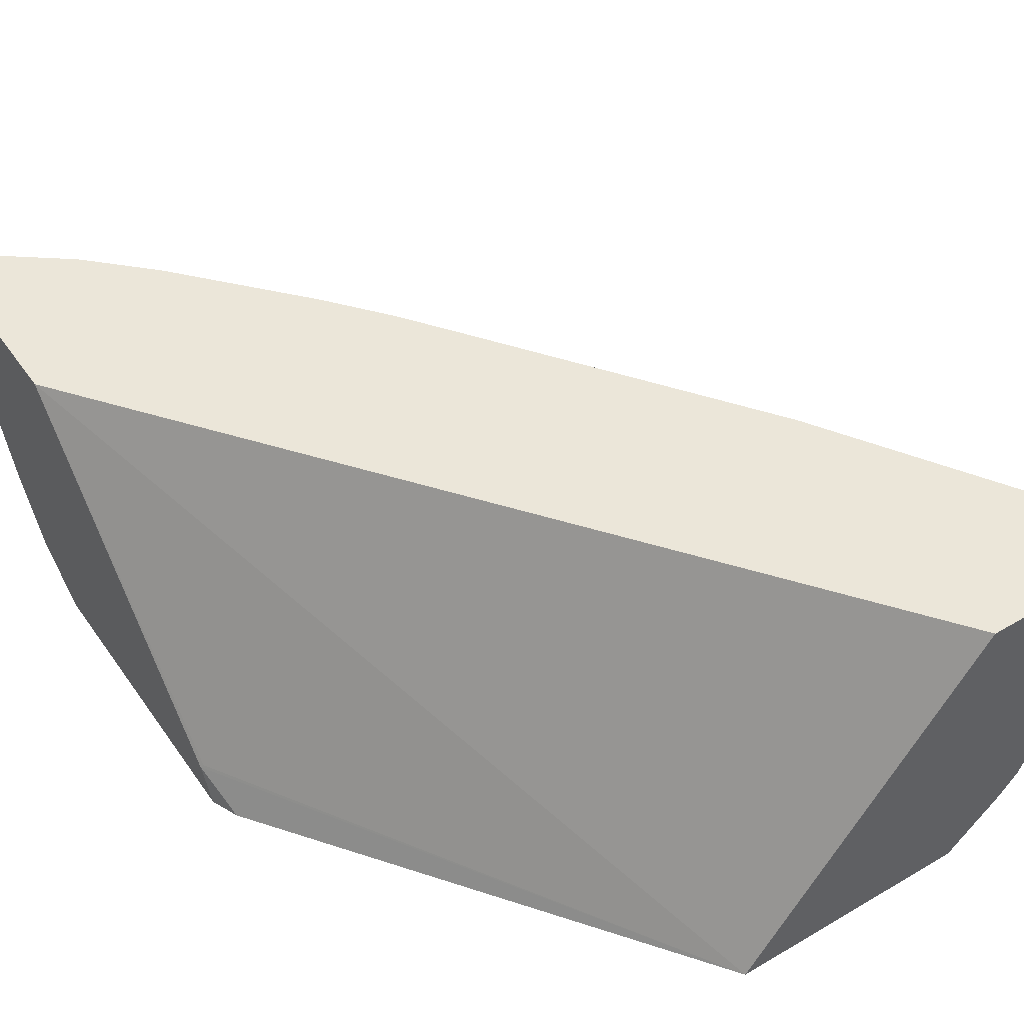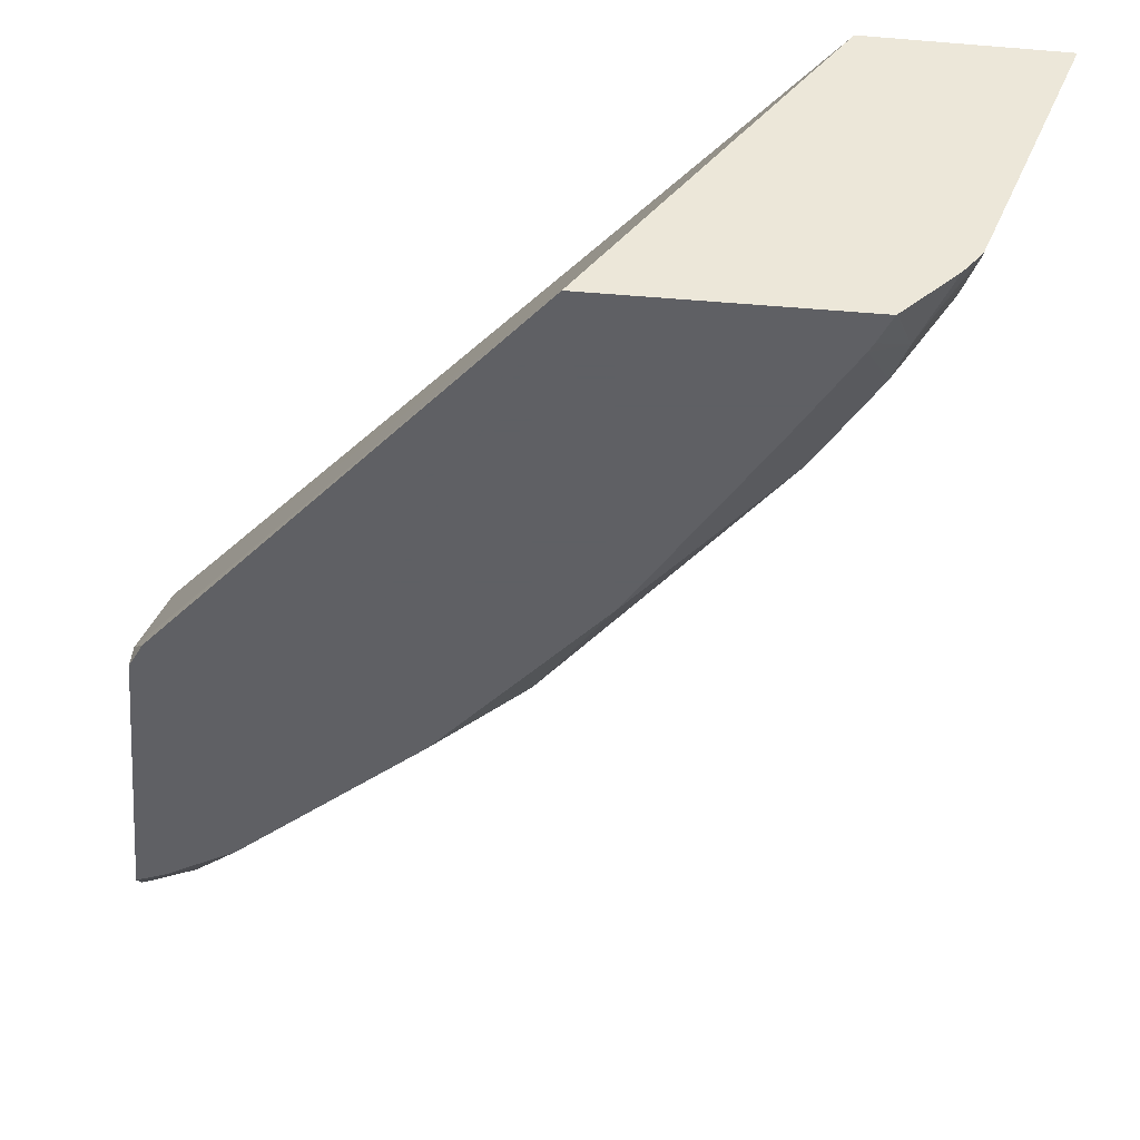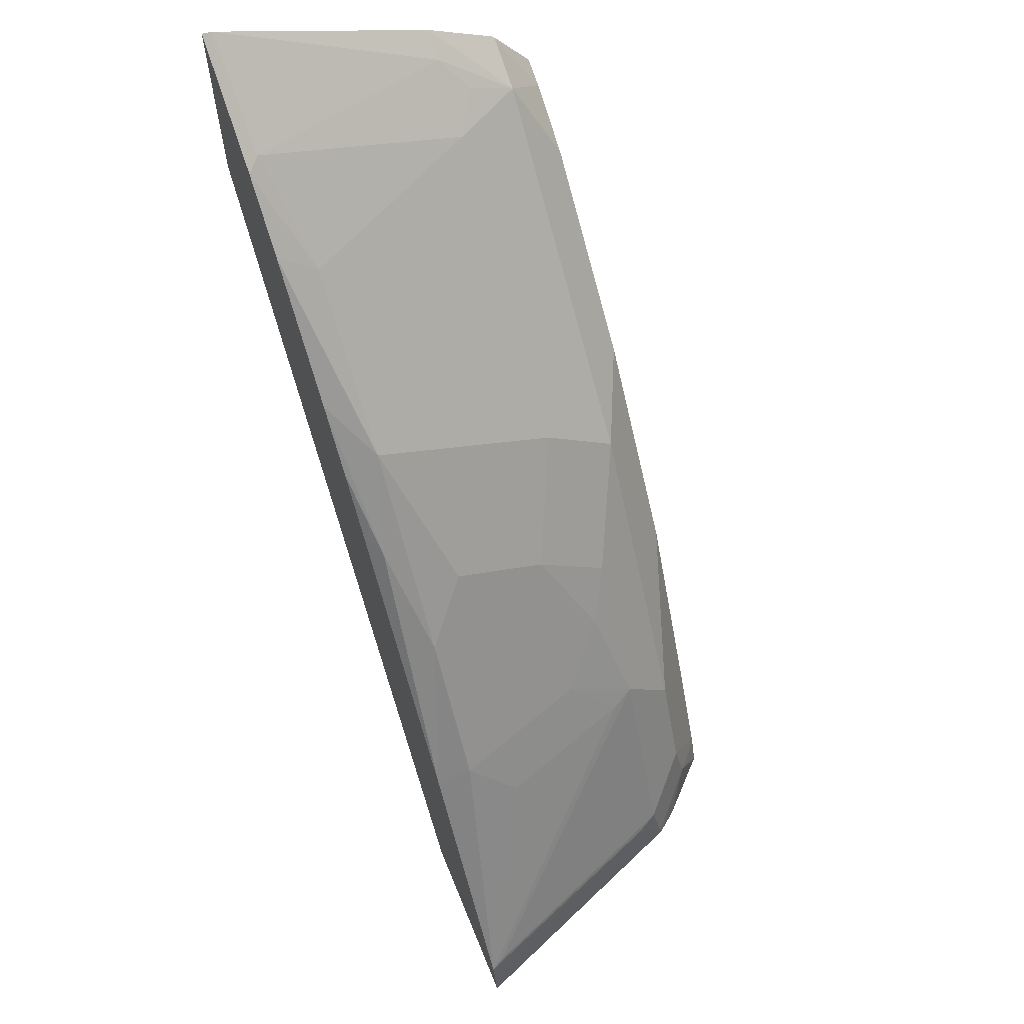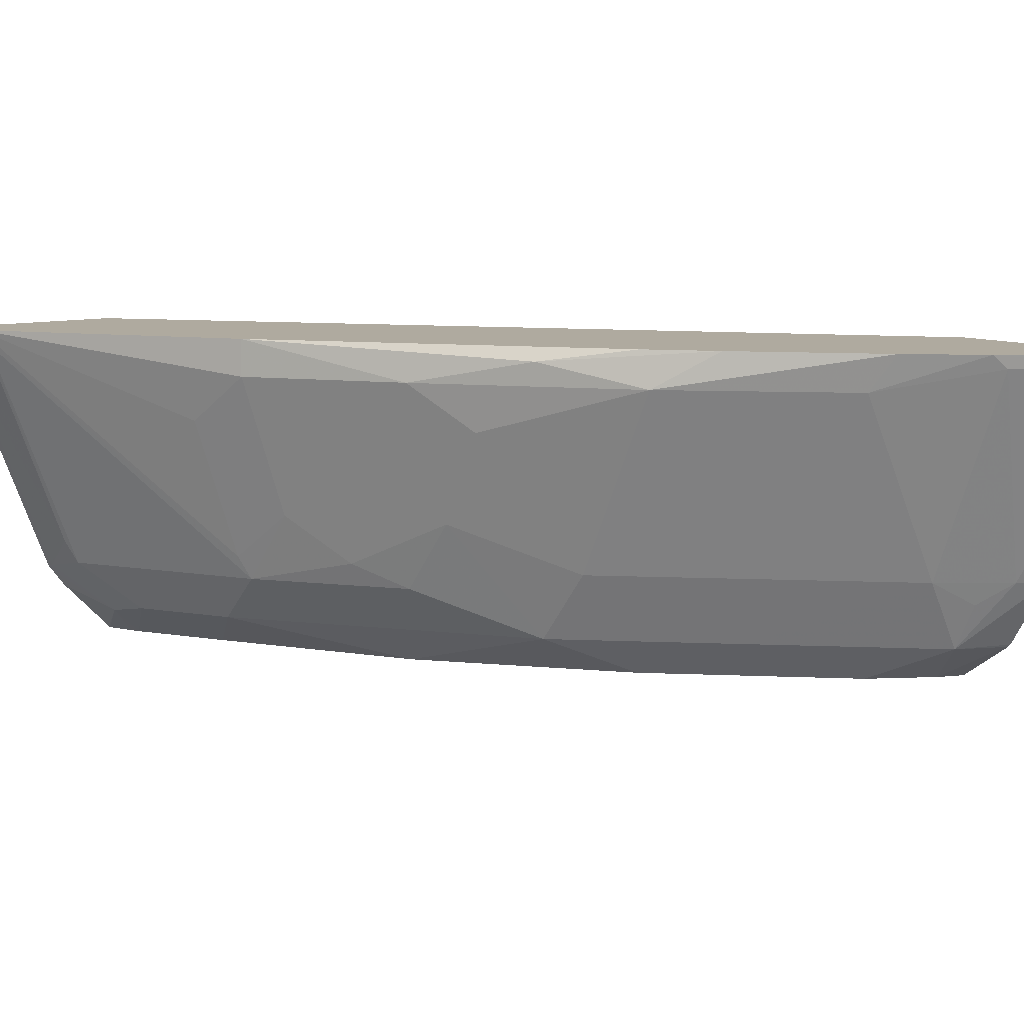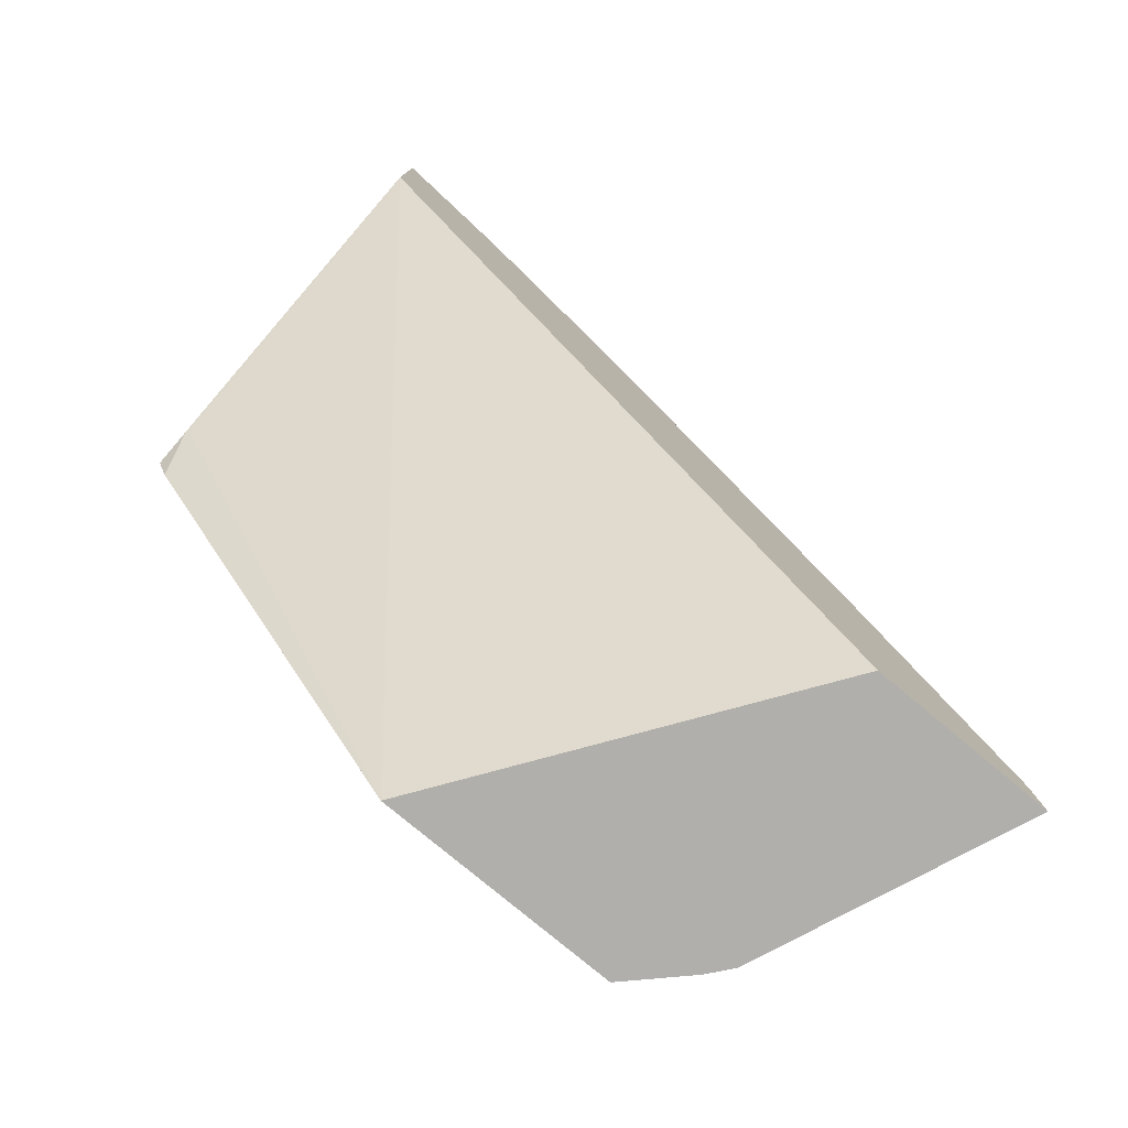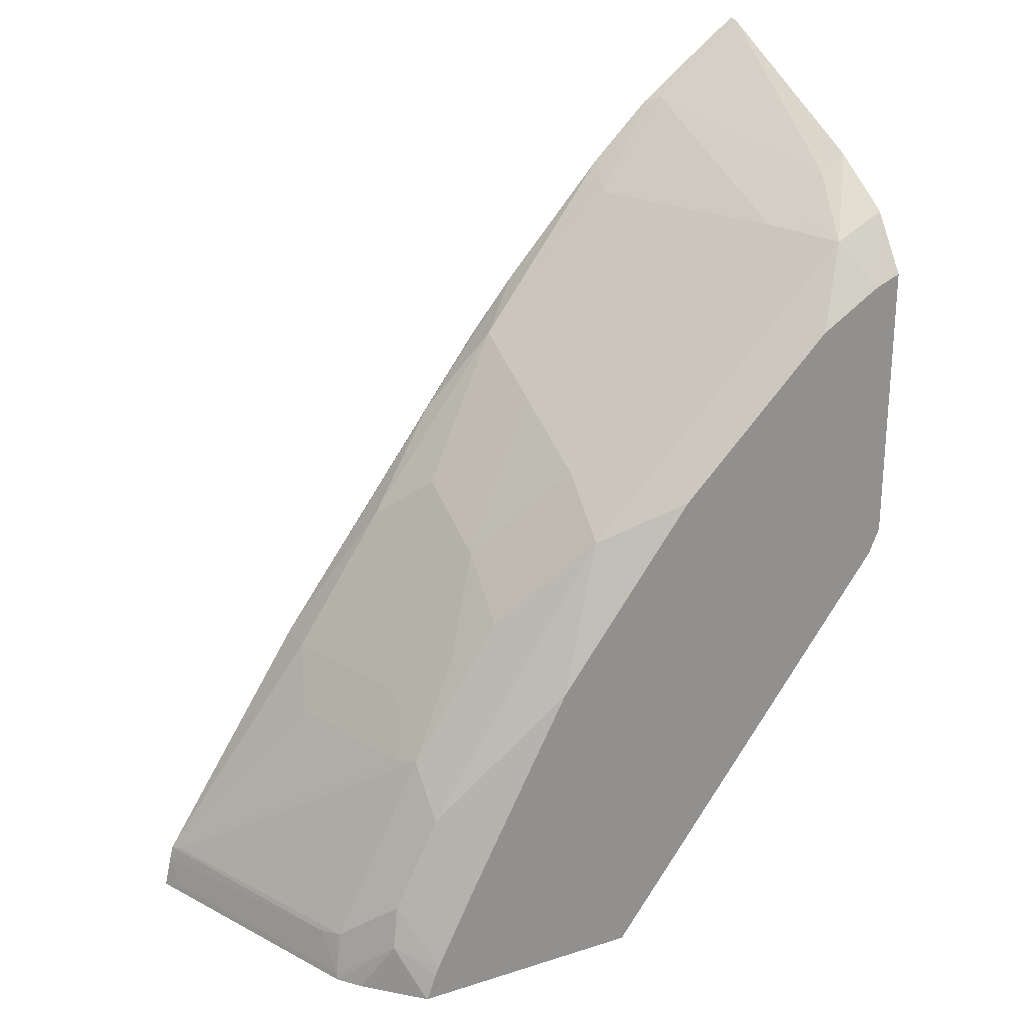
<metadata>
{"format":"obj","ext":"obj","renderer":"f3d","projection":"perspective","resolution":1024,"background":"white","views":[{"elev":48.2,"azim":146.7,"up":"+Y"},{"elev":-43.2,"azim":174.5,"up":"+Y"},{"elev":63.7,"azim":-112.2,"up":"+Z"},{"elev":9.4,"azim":-38.3,"up":"+Y"},{"elev":-78.2,"azim":140.1,"up":"+Z"},{"elev":24.7,"azim":-27.5,"up":"+Z"}]}
</metadata>
<code>
v -0.5177 0.138 0.7297
v -0.5343 0.138 0.7174
v -0.5177 0.1334 0.7288
v -0.5177 0.138 0.6372
v -0.5653 0.138 0.694
v -0.5595 0.1322 0.6968
v -0.529 0.0407 0.679
v -0.5177 0.0407 0.6861
v -0.5177 0.008993 0.5245
v -0.5188 0.01018 0.5239
v -0.6528 -0.006494 0.3294
v -0.7535 0.138 0.3294
v -0.5915 0.138 0.6685
v -0.5968 0.1221 0.6578
v -0.5765 0.08138 0.6578
v -0.5561 0.0407 0.6578
v -0.5392 0.03052 0.6663
v -0.5392 0.01018 0.6561
v -0.5177 0.01137 0.6678
v -0.5177 -0.006494 0.5168
v -0.5225 -0.006494 0.5054
v -0.7561 -0.006494 0.3294
v -0.8316 0.138 0.3294
v -0.6375 0.138 0.6171
v -0.6579 0.1221 0.5968
v -0.6579 0.08138 0.5765
v -0.6002 0.01018 0.5951
v -0.6375 0.0407 0.5765
v -0.529 -0.006494 0.6379
v -0.5188 0.01018 0.6663
v -0.5632 -0.006494 0.6136
v -0.5558 -0.006494 0.621
v -0.5177 0.009785 0.6661
v -0.5177 -0.006494 0.6425
v -0.7566 -0.006042 0.3294
v -0.7517 -0.006494 0.3415
v -0.7664 0.006786 0.3527
v -0.8303 0.1346 0.3294
v -0.8274 0.1288 0.3323
v -0.8314 0.138 0.3304
v -0.6585 0.138 0.5915
v -0.6867 0.1322 0.5595
v -0.7189 0.1221 0.5155
v -0.6985 0.1017 0.5358
v -0.6985 0.06104 0.5155
v -0.6579 0.0407 0.5561
v -0.5836 -0.006494 0.5933
v -0.6613 0.01018 0.5341
v -0.5256 -0.006494 0.6394
v -0.5177 -0.005702 0.6438
v -0.5177 -0.00583 0.6436
v -0.7792 0.01652 0.3294
v -0.75 -0.006494 0.3455
v -0.7629 0.01018 0.3713
v -0.7833 0.03052 0.351
v -0.7867 0.02714 0.3323
v -0.7869 0.02633 0.3294
v -0.7853 0.02424 0.3294
v -0.7896 0.03294 0.3294
v -0.7884 0.0407 0.3485
v -0.8285 0.138 0.3432
v -0.678 0.138 0.5653
v -0.7596 0.138 0.4544
v -0.7596 0.1221 0.4544
v -0.7189 0.08138 0.4951
v -0.7189 0.0407 0.4747
v -0.7019 0.03052 0.4934
v -0.6243 -0.006494 0.5526
v -0.7257 0.02714 0.4544
v -0.7426 0.01018 0.412
v -0.6853 -0.006494 0.4712
v -0.7296 -0.006494 0.3862
v -0.7426 0.03052 0.4324
v -0.824 0.1322 0.351
v -0.8269 0.138 0.3496
v -0.768 0.1017 0.4298
v -0.7392 0.06104 0.4544
v -0.7477 0.0407 0.4298
f 36 53 37
f 37 54 55
f 37 53 54
f 37 55 56
f 37 56 57
f 37 57 58
f 37 58 52
f 39 61 40
f 38 56 39
f 39 56 60
f 39 60 61
f 41 62 42
f 42 62 63
f 35 37 52
f 42 63 43
f 38 59 56
f 34 51 49
f 25 43 44
f 30 49 50
f 43 45 44
f 22 37 35
f 23 38 39
f 23 39 40
f 24 41 42
f 24 42 25
f 25 42 43
f 30 50 33
f 25 44 45
f 26 45 46
f 26 46 28
f 27 28 48
f 22 36 37
f 27 48 47
f 28 46 48
f 29 49 30
f 25 45 26
f 43 63 64
f 64 75 76
f 43 65 45
f 60 75 61
f 63 75 64
f 64 76 77
f 64 77 65
f 66 77 73
f 66 73 67
f 67 73 69
f 69 73 70
f 70 72 71
f 73 77 78
f 73 78 74
f 74 78 75
f 75 78 76
f 76 78 77
f 19 30 33
f 60 74 75
f 56 59 57
f 55 73 74
f 55 60 56
f 45 48 46
f 45 65 77
f 45 77 66
f 45 66 67
f 45 67 48
f 47 48 68
f 48 67 69
f 43 64 65
f 48 69 70
f 48 71 68
f 49 51 50
f 53 72 70
f 53 70 54
f 54 70 73
f 54 73 55
f 55 74 60
f 48 70 71
f 18 32 29
f 1 75 63
f 18 47 31
f 1 13 5
f 1 5 2
f 2 5 3
f 3 5 6
f 3 6 7
f 3 7 8
f 4 9 10
f 4 10 11
f 4 11 12
f 5 13 14
f 5 14 6
f 6 14 15
f 6 15 16
f 6 16 7
f 7 16 17
f 1 24 13
f 7 17 18
f 1 41 24
f 1 63 62
f 1 2 3
f 1 3 8
f 1 8 19
f 1 19 33
f 1 33 50
f 1 50 51
f 1 51 34
f 1 34 20
f 1 20 9
f 1 9 4
f 1 4 12
f 18 31 32
f 1 23 40
f 1 40 61
f 1 61 75
f 1 62 41
f 7 18 8
f 1 12 23
f 9 20 21
f 11 72 53
f 11 53 36
f 11 36 22
f 13 24 25
f 13 25 14
f 14 25 26
f 14 26 15
f 15 26 28
f 16 27 18
f 16 18 17
f 16 28 27
f 18 29 30
f 18 30 19
f 18 27 47
f 8 18 19
f 11 71 72
f 11 68 71
f 15 28 16
f 11 31 47
f 9 21 11
f 11 47 68
f 9 11 10
f 11 22 35
f 11 35 52
f 11 58 57
f 11 57 59
f 11 59 38
f 11 52 58
f 11 23 12
f 11 21 20
f 11 20 34
f 11 32 31
f 11 34 49
f 11 49 29
f 11 29 32
f 11 38 23

</code>
